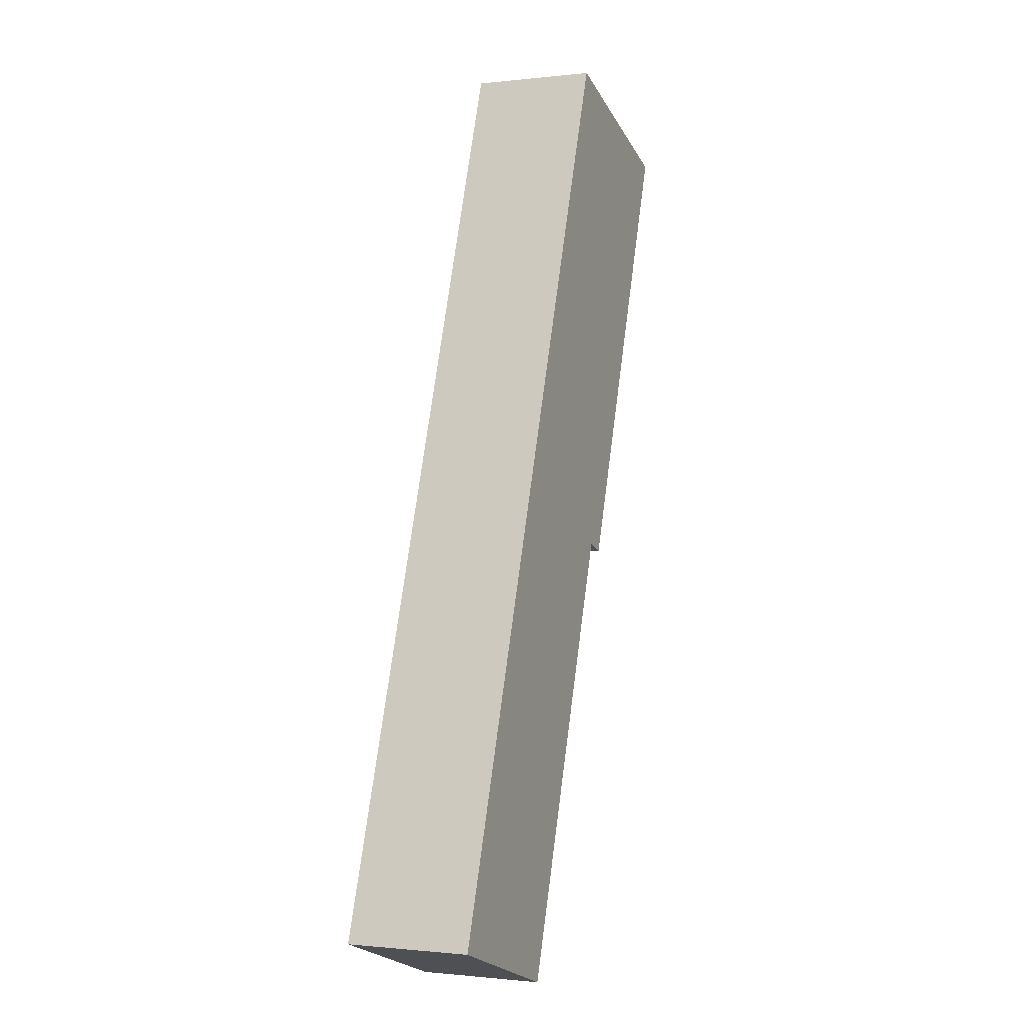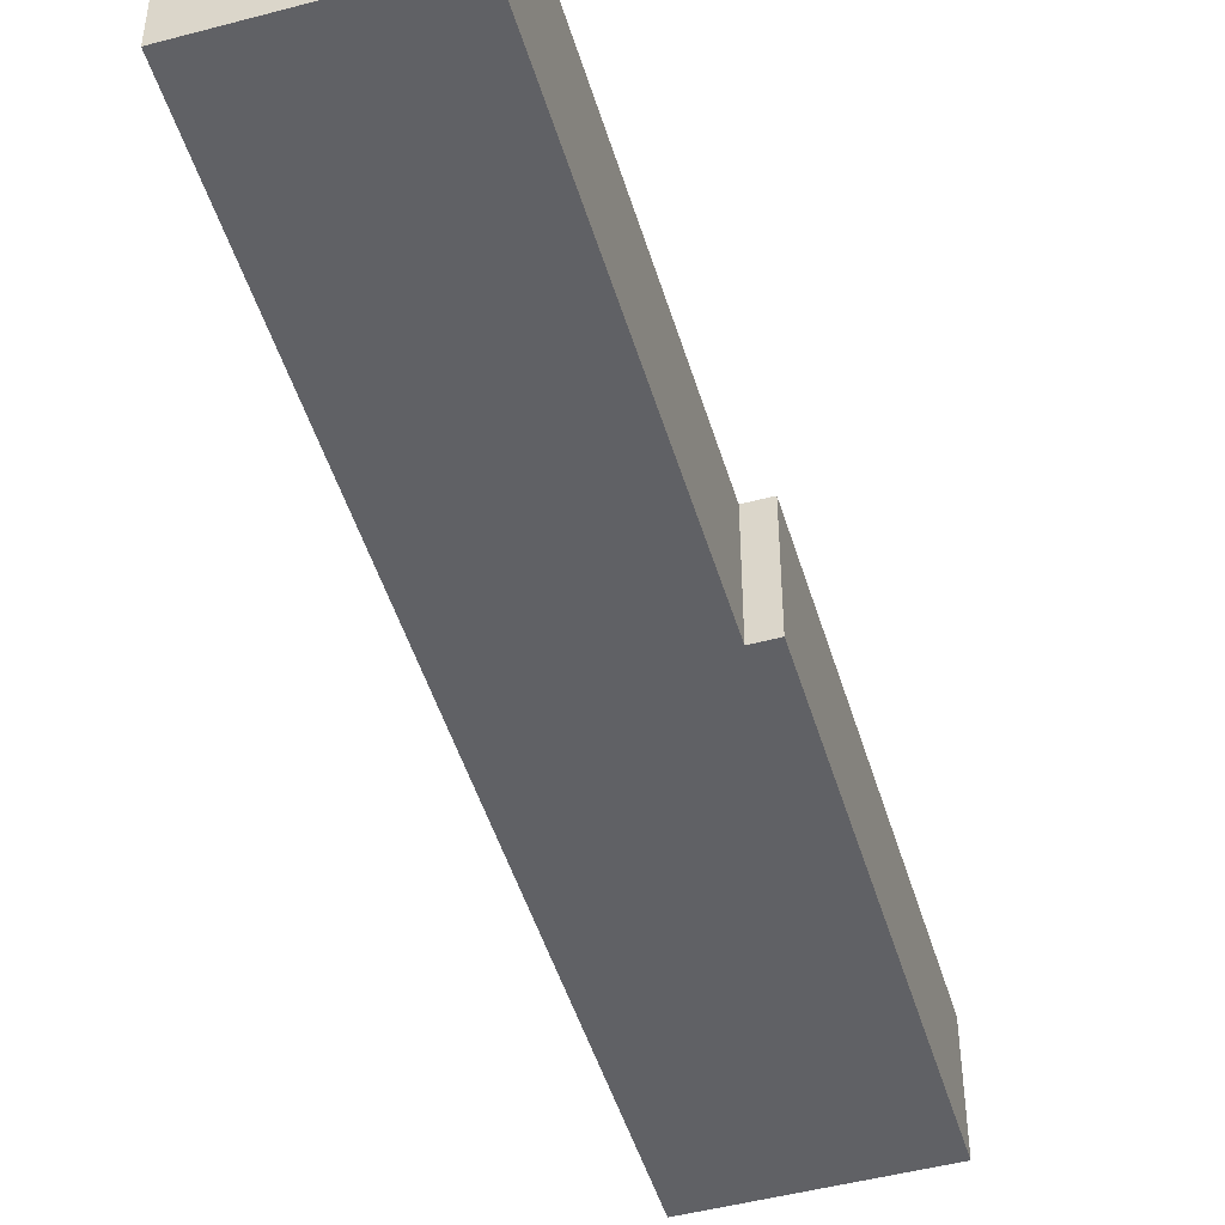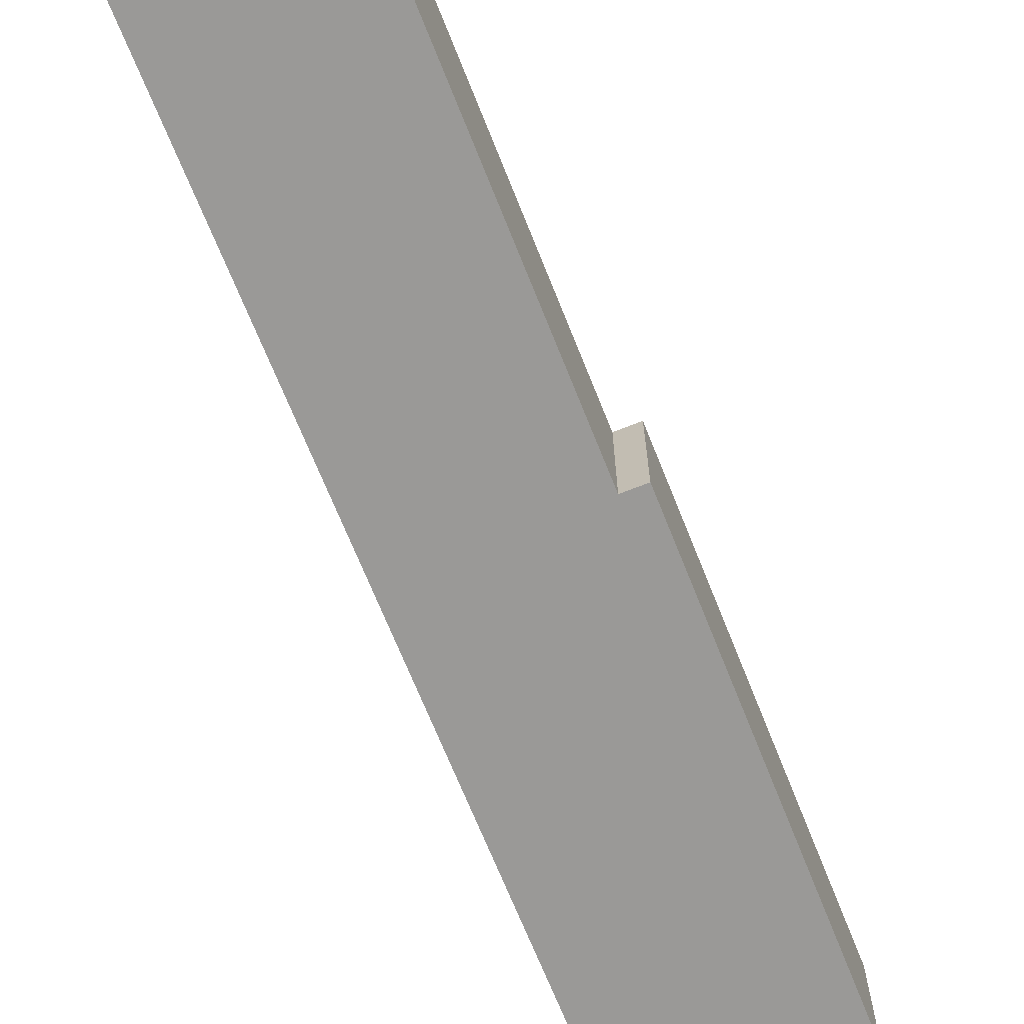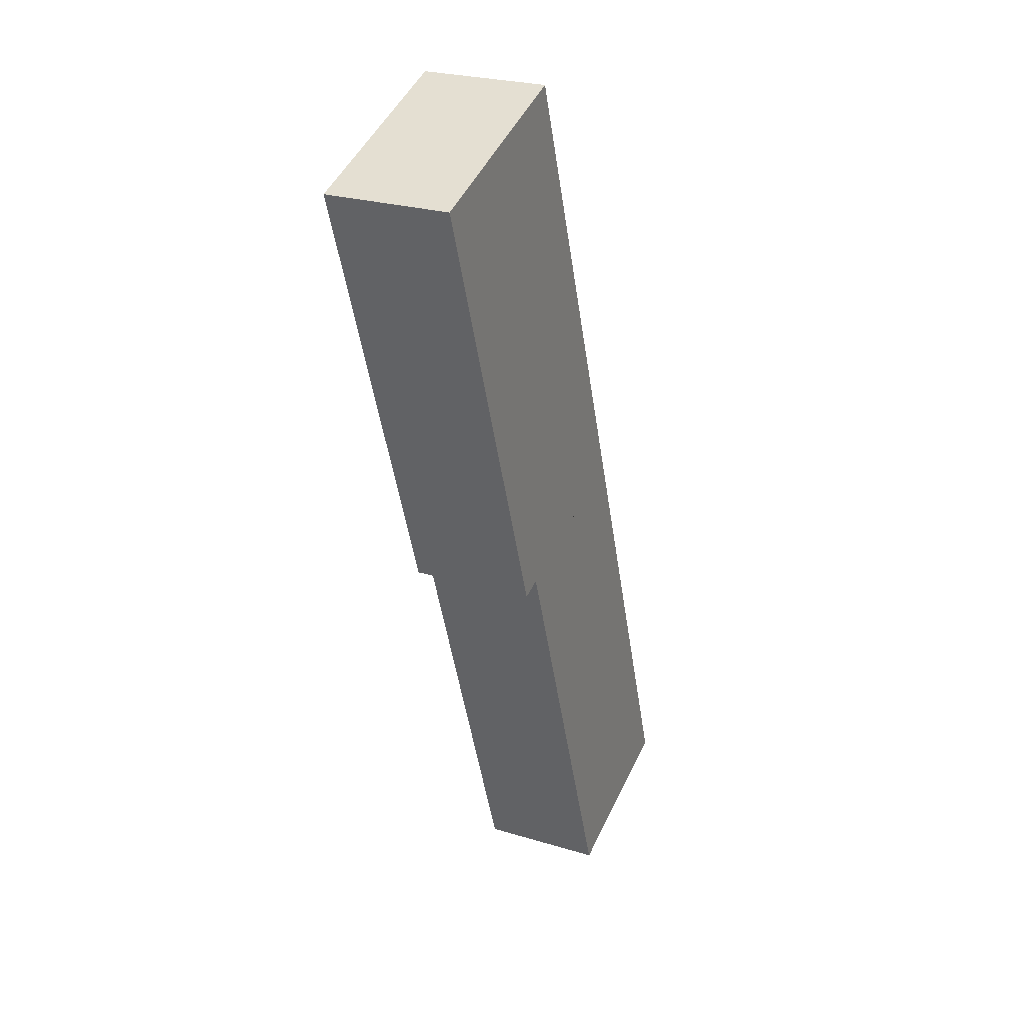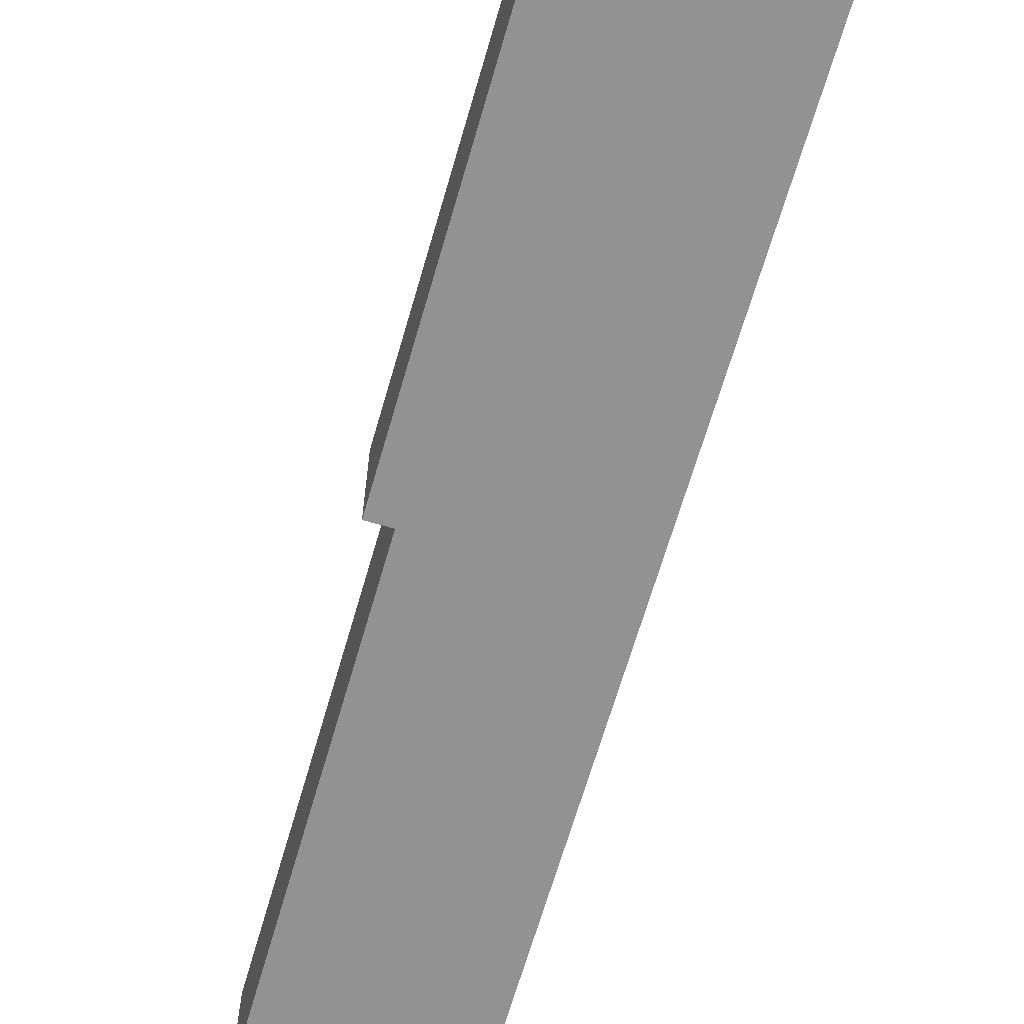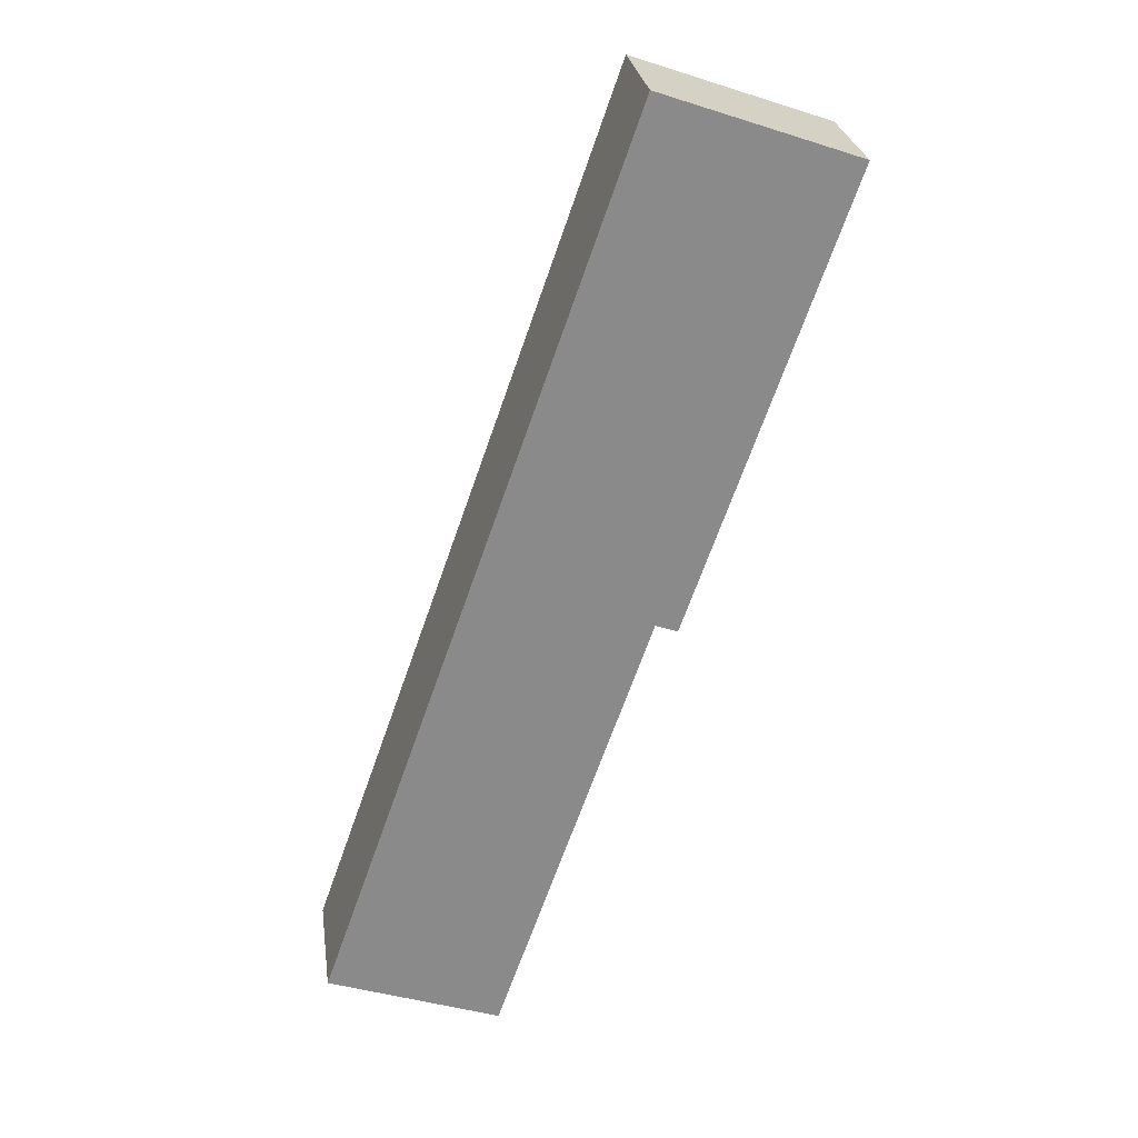
<metadata>
{"format":"obj","ext":"obj","renderer":"f3d","projection":"perspective","resolution":1024,"background":"white","views":[{"elev":-1.0,"azim":113.0,"up":"+Z"},{"elev":-48.5,"azim":177.2,"up":"+Y"},{"elev":-68.9,"azim":-177.6,"up":"+Y"},{"elev":25.8,"azim":-64.3,"up":"+Z"},{"elev":-66.4,"azim":-35.5,"up":"+Y"},{"elev":26.8,"azim":172.0,"up":"+Z"}]}
</metadata>
<code>
v  7.022e-05 3.295 -0.0001042
v  4.743 3.295 -11.66
v  4.162 3.295 -11.87
v  9.263 3.295 -10.08
v  0.5806 3.295 0.2035
v  5.1 3.295 1.789
v  13.35 3.295 -21.74
v  8.833 3.295 -23.32
v  8.832 1.428e-15 -23.32
v  4.743 7.142e-16 -11.66
v  13.35 1.331e-15 -21.74
v  0 0 0
v  5.1 -1.095e-16 1.789
v  9.263 6.172e-16 -10.08
v  4.162 7.267e-16 -11.87
g defaultobject
f 1 2 3
f 2 1 4
f 4 1 5
f 4 5 6
f 2 7 8
f 7 2 4
f 9 2 8
f 2 9 10
f 11 8 7
f 8 11 9
f 6 12 13
f 12 6 5
f 12 5 1
f 13 4 6
f 4 13 14
f 4 14 7
f 7 14 11
f 15 1 3
f 1 15 12
f 10 3 2
f 3 10 15
f 12 14 13
f 14 12 15
f 14 15 10
f 10 11 14
f 11 10 9

</code>
